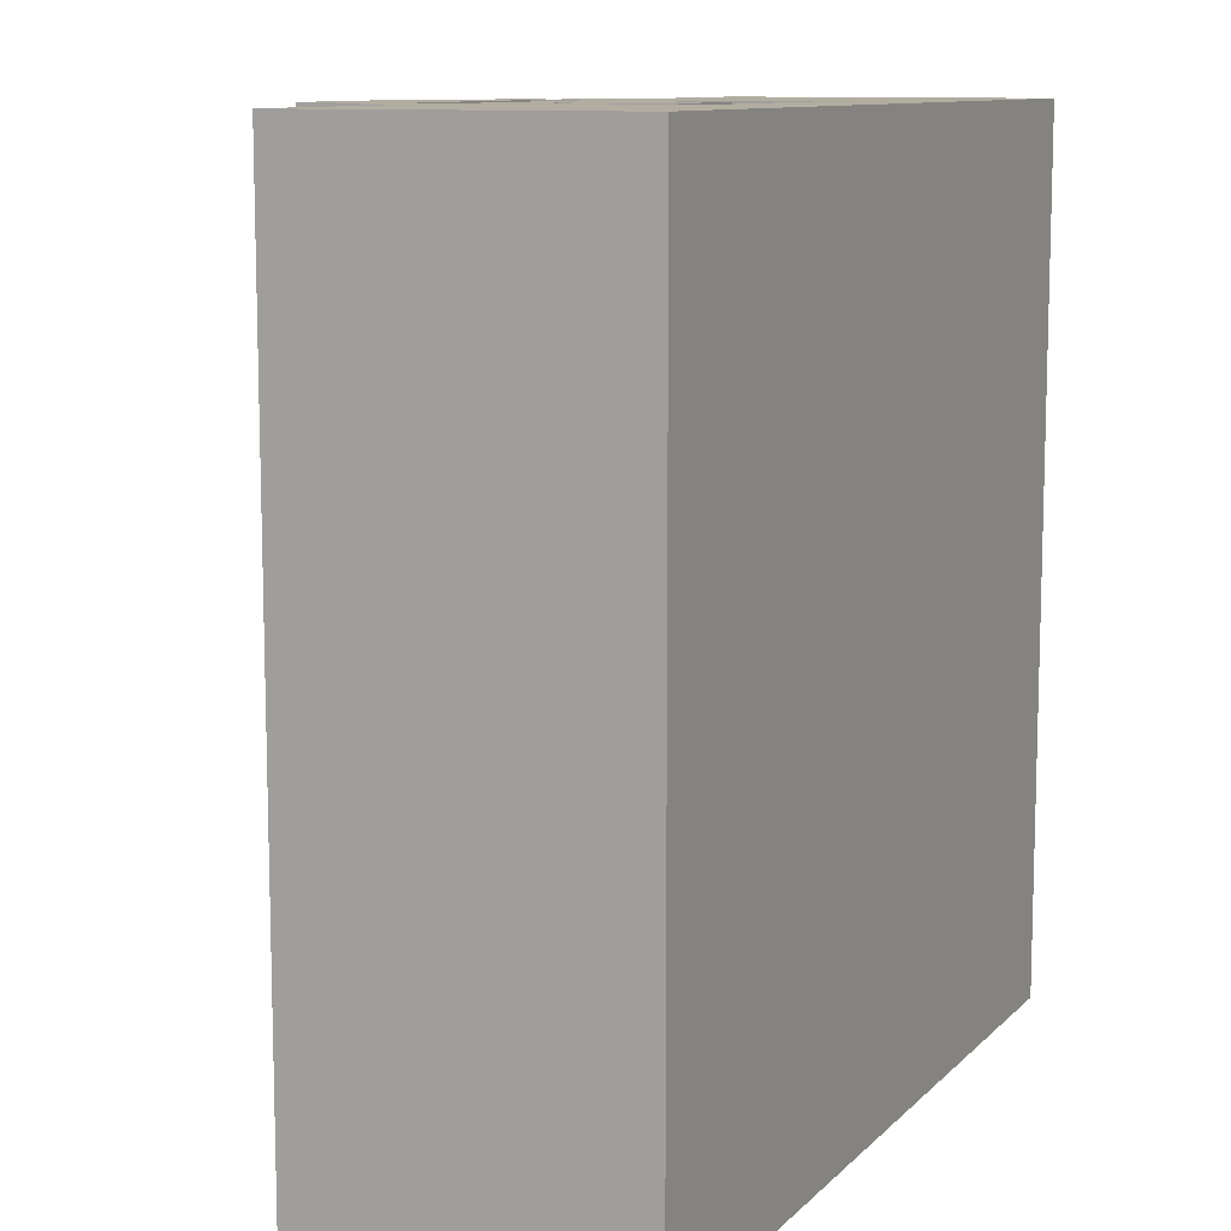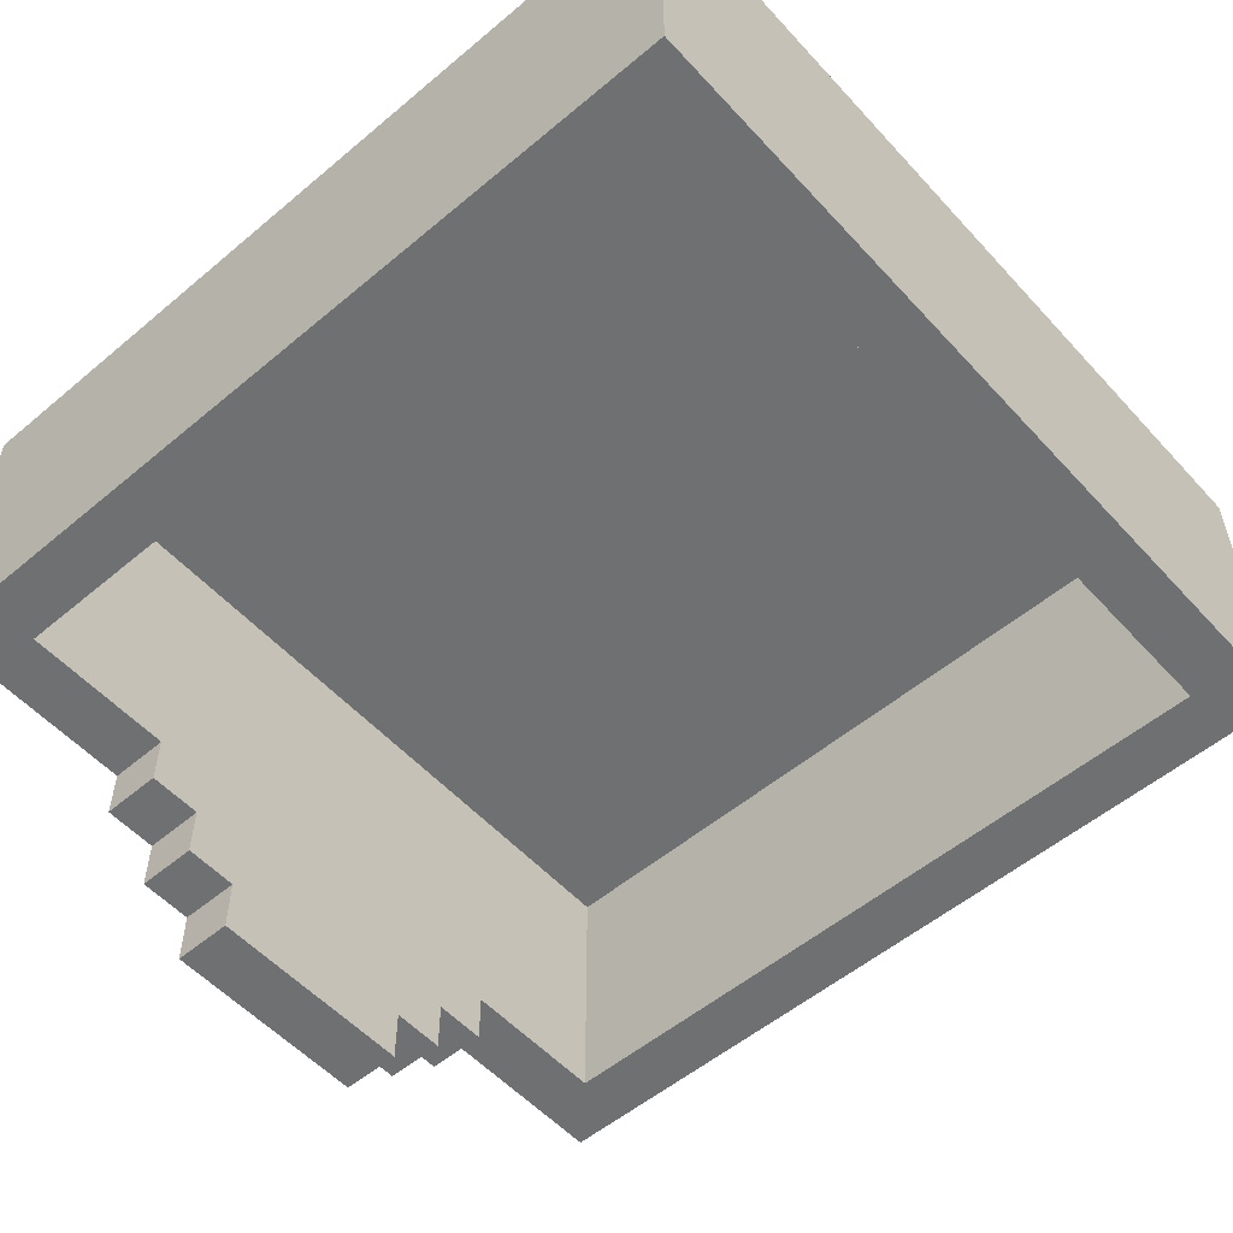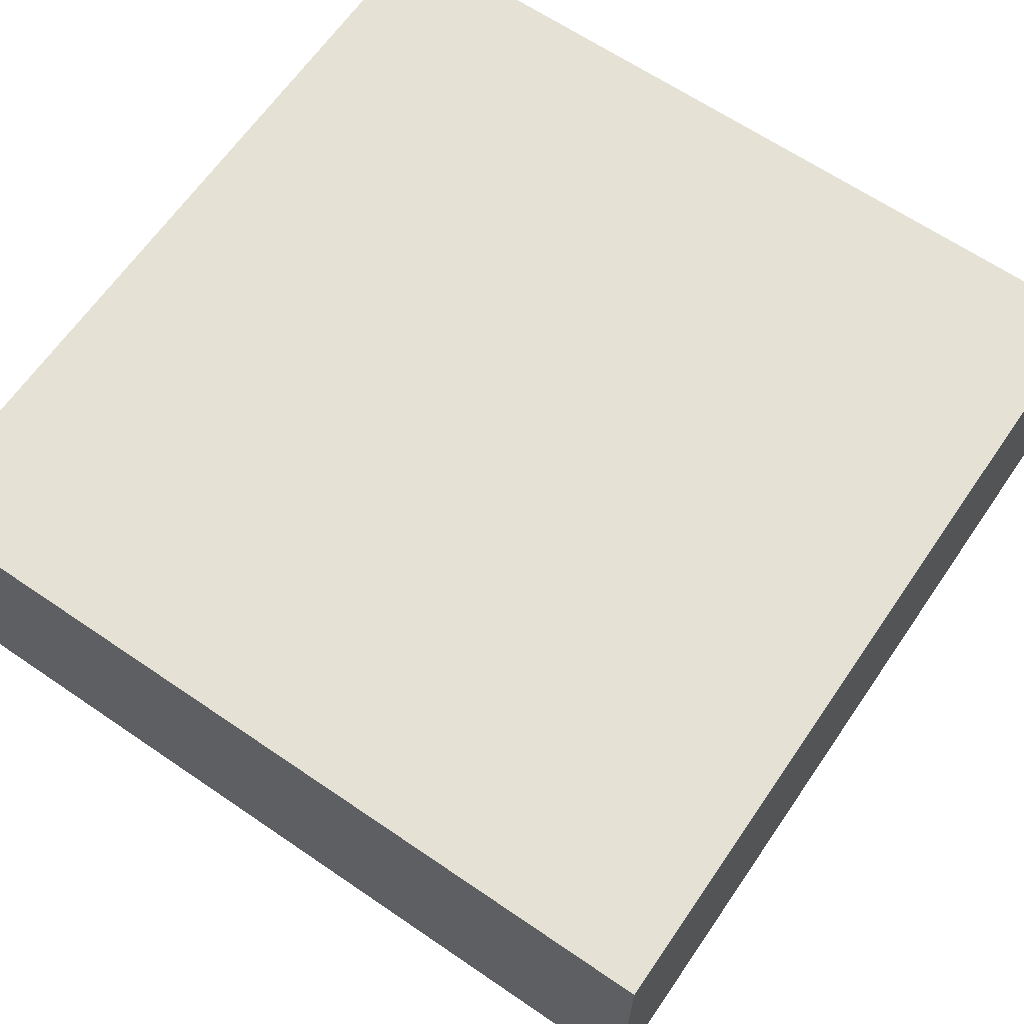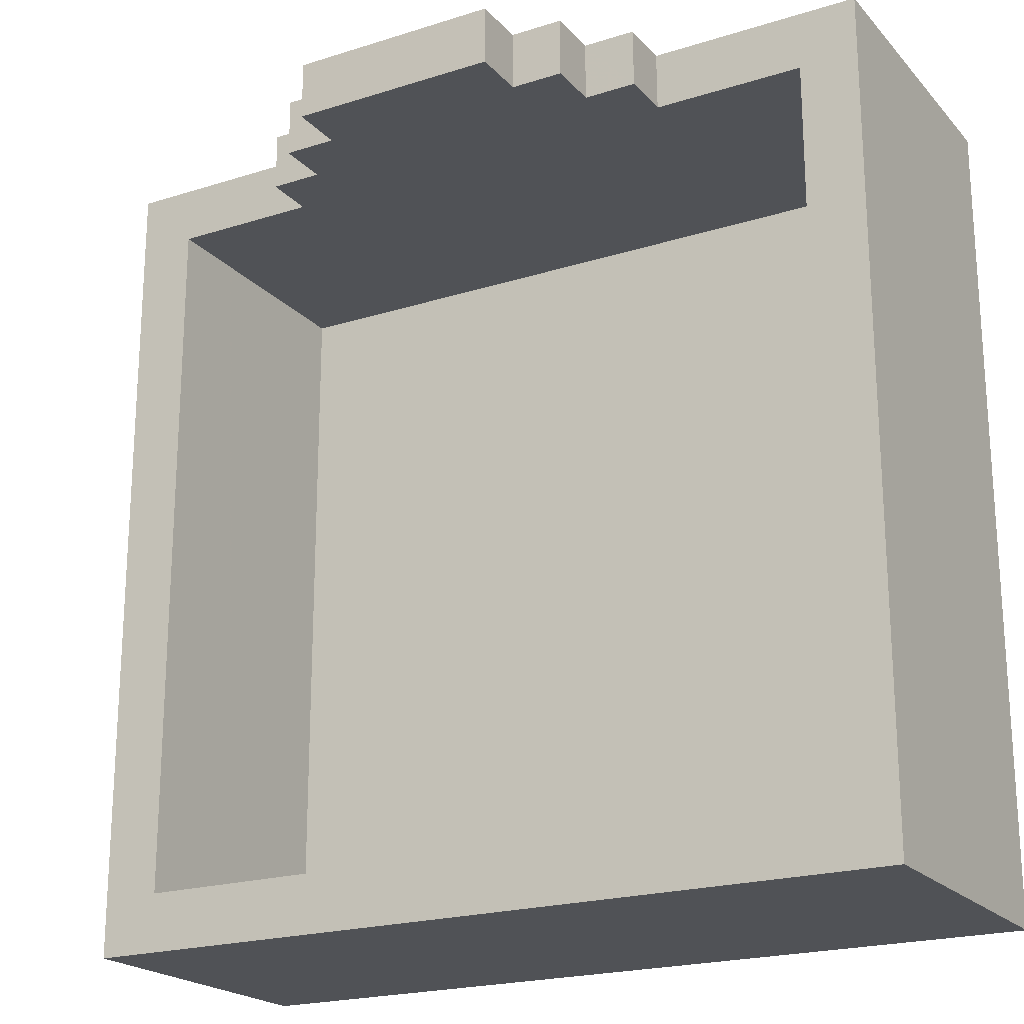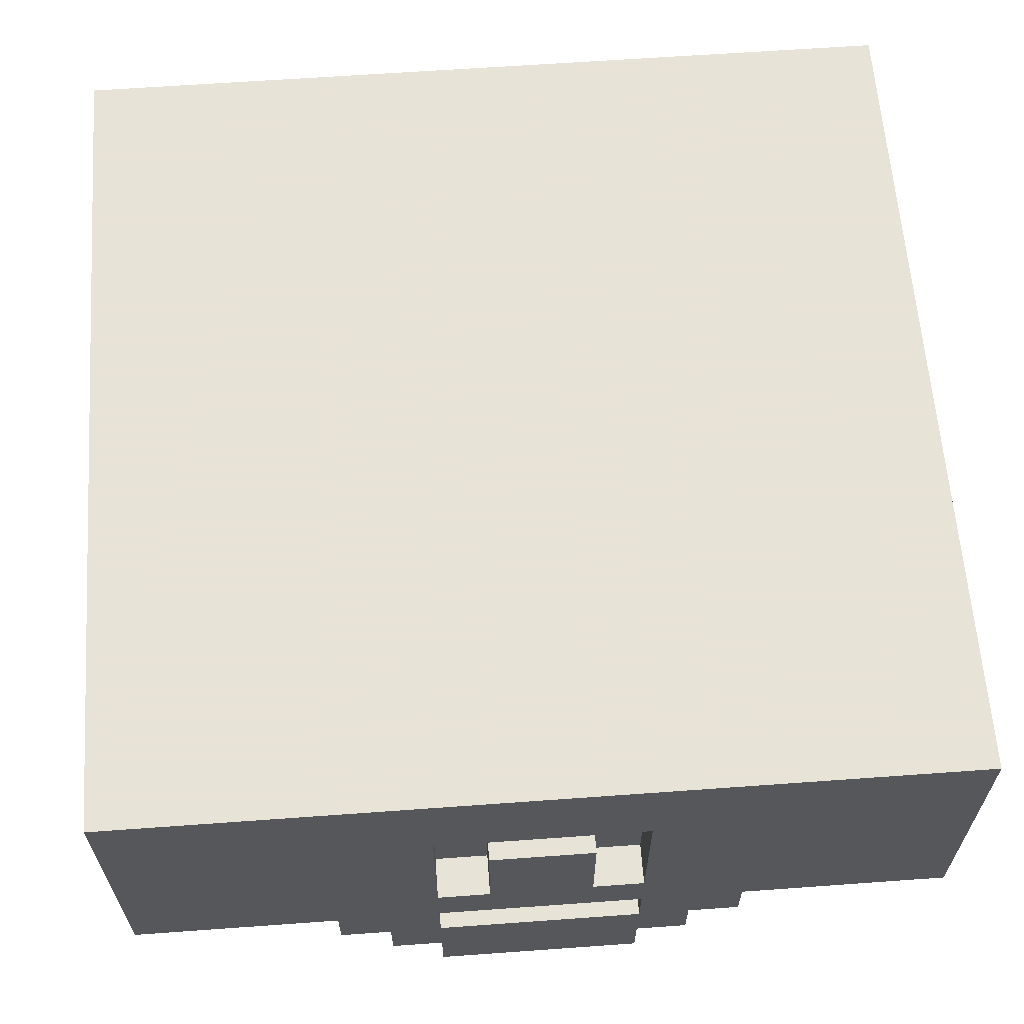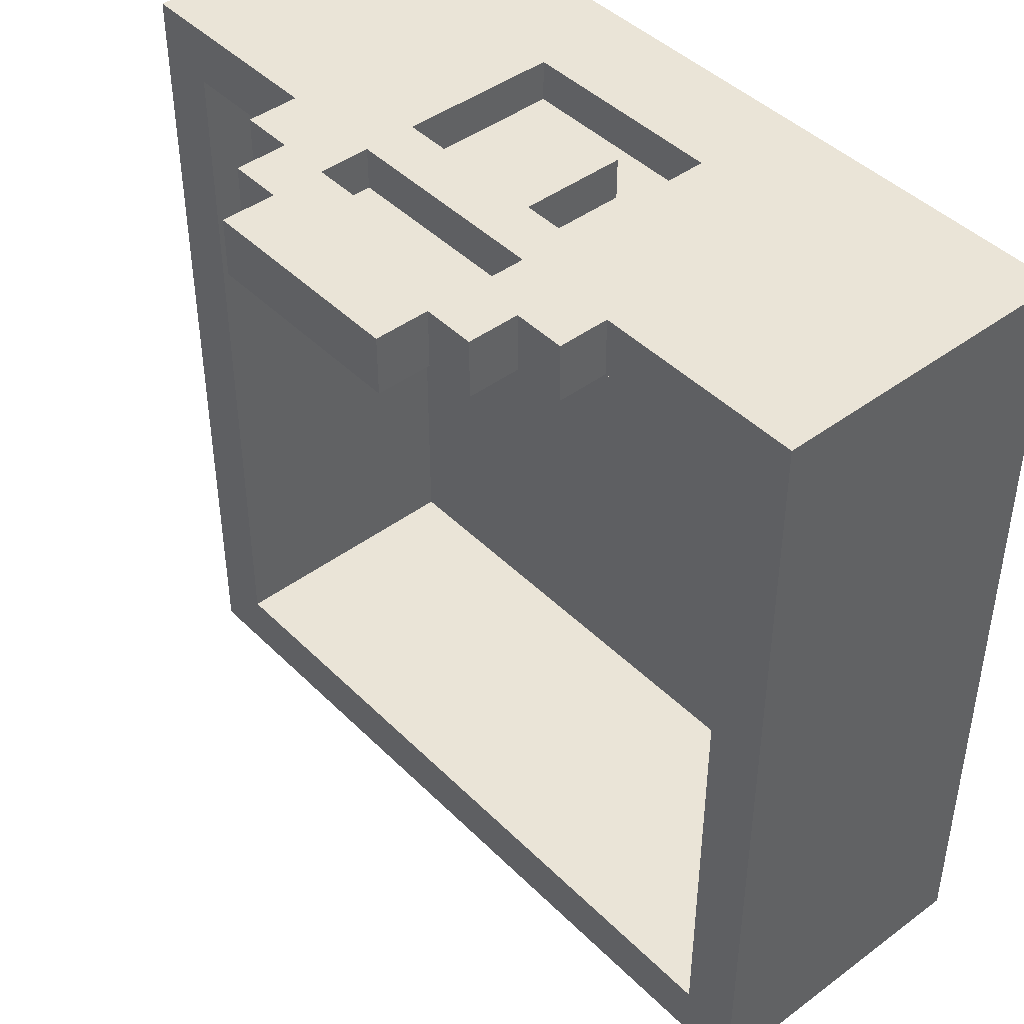
<metadata>
{"format":"obj","ext":"obj","renderer":"f3d","projection":"perspective","resolution":1024,"background":"white","views":[{"elev":10.5,"azim":115.3,"up":"+Z"},{"elev":-54.8,"azim":131.5,"up":"+Y"},{"elev":64.8,"azim":124.5,"up":"+Y"},{"elev":-21.0,"azim":29.5,"up":"+Z"},{"elev":62.6,"azim":-4.2,"up":"+Y"},{"elev":43.9,"azim":49.0,"up":"+Z"}]}
</metadata>
<code>
v -0.9961 0.9947 0.9961
v -0.9961 0.9947 -0.9961
v 0.9961 0.9947 0.9961
v 0.9961 0.9947 -0.9961
v -0.9961 0.6204 -0.9961
v -0.9961 0.745 -0.9961
v -0.9961 0.745 0.9961
v -0.9961 0.6204 0.9961
v 0.9961 0.745 0.9961
v 0.9961 0.745 -0.9961
v 0.9961 0.6204 -0.9961
v 0.9961 0.6204 0.9961
v -0.5001 0.9947 0.9961
v -0.5001 0.6204 0.9961
v -0.5001 0.745 0.9961
v -0.5001 0.745 -0.9961
v -0.5001 0.6204 -0.9961
v -0.5001 0.9947 -0.9961
v 0.9961 0.3705 0.9961
v -0.5001 0.3705 0.9961
v -0.9961 0.3705 0.9961
v -0.9961 0.3705 -0.9961
v -0.5001 0.3705 -0.9961
v 0.9961 0.3705 -0.9961
v -0.9961 0.2476 -0.9961
v -0.9961 0.2476 0.9961
v -0.8566 0.2476 0.8566
v -0.8566 0.2476 -0.8566
v 0.9961 0.2476 0.9961
v 0.8566 0.2476 0.8566
v 0.9961 0.2476 -0.9961
v 0.8566 0.2476 -0.8566
v -0.5001 0.2475 0.9961
v -0.5003 0.2475 0.8566
v -0.5001 0.2476 -0.9961
v -0.5003 0.2476 -0.8566
v -0.8566 0.8704 0.8566
v -0.8566 0.8704 -0.8566
v -0.5003 0.8704 0.8566
v -0.5003 0.8704 -0.8566
v 0.8566 0.8704 0.8566
v 0.8566 0.8704 -0.8566
v -0.3763 0.8704 0.8566
v -0.3763 0.8704 -0.8566
v -0.3763 0.2476 -0.9961
v -0.3763 0.2476 -0.8566
v -0.3763 0.3705 -0.9961
v -0.3763 0.6204 -0.9961
v -0.3763 0.745 -0.9961
v -0.3763 0.9947 -0.9961
v -0.3763 0.9947 0.9961
v -0.3763 0.745 0.9961
v -0.3763 0.6204 0.9961
v -0.3763 0.3705 0.9961
v 0.4955 0.2477 0.9961
v 0.4964 0.2477 0.8566
v 0.4964 0.8704 -0.8566
v 0.4964 0.8704 0.8566
v 0.4955 0.2476 -0.9961
v 0.4964 0.2476 -0.8566
v 0.4955 0.3705 -0.9961
v 0.4955 0.6204 -0.9961
v 0.4955 0.745 -0.9961
v 0.4955 0.9947 -0.9961
v 0.4955 0.9947 0.9961
v 0.4955 0.745 0.9961
v 0.4955 0.6204 0.9961
v 0.4955 0.3705 0.9961
v -0.2516 0.8704 0.8566
v -0.2516 0.8704 -0.8566
v -0.2517 0.2476 -0.9961
v -0.2516 0.2476 -0.8566
v -0.2517 0.3705 -0.9961
v -0.2517 0.6204 -0.9961
v -0.2517 0.745 -0.9961
v -0.2517 0.9947 -0.9961
v -0.2517 0.9947 0.9961
v -0.2517 0.745 0.9961
v -0.2517 0.6204 0.9961
v 0.3716 0.8704 -0.8566
v 0.3716 0.8704 0.8566
v 0.3709 0.2476 -0.9961
v 0.3716 0.2476 -0.8566
v 0.3709 0.3705 -0.9961
v 0.3709 0.6204 -0.9961
v 0.3709 0.745 -0.9961
v 0.3709 0.9947 -0.9961
v 0.3709 0.9947 0.9961
v 0.3709 0.745 0.9961
v 0.3709 0.6204 0.9961
v 0.3709 0.3705 0.9961
v 0.2471 0.8704 0.8566
v 0.2471 0.8704 -0.8566
v 0.2465 0.2476 -0.9961
v 0.2471 0.2476 -0.8566
v 0.2465 0.3705 -0.9961
v 0.2465 0.6204 -0.9961
v 0.2465 0.745 -0.9961
v 0.2465 0.9947 -0.9961
v 0.2465 0.9947 0.9961
v 0.2465 0.745 0.9961
v 0.2465 0.6204 0.9961
v -0.5001 0.1254 0.9961
v -0.5003 0.1254 0.8566
v -0.3763 0.1253 0.8566
v -0.3763 0.1254 0.9961
v 0.3716 0.1254 0.8566
v 0.3709 0.1254 0.9961
v 0.4964 0.1254 0.8566
v 0.4955 0.1254 0.9961
v -0.3763 0.001345 0.8566
v -0.3763 0.0015 0.9961
v -0.2516 0.001345 0.8566
v -0.2517 0.0015 0.9961
v 0.2465 0.0015 0.9961
v 0.2471 0.001345 0.8566
v 0.3716 0.001345 0.8566
v 0.3709 0.0015 0.9961
v -0.2517 0.3705 0.9961
v 0.2465 0.3706 0.9961
v 0.2465 0.2477 0.9961
v 0.3709 0.2478 0.9961
v 0.3716 0.2477 0.8566
v 0.2471 0.2475 0.8566
v -0.3763 0.2476 0.9961
v -0.3763 0.2475 0.8566
v -0.2517 0.2477 0.9961
v -0.2516 0.2475 0.8566
v -0.2517 0.1254 0.9961
v -0.2516 0.1252 0.8566
v 0.2465 0.1255 0.9961
v 0.2471 0.1253 0.8566
v -0.2516 -0.1275 0.8566
v 0.2471 -0.1275 0.8566
v 0.2465 -0.1274 0.9961
v -0.2517 -0.1274 0.9961
v 0.2465 0.2477 0.8967
v 0.2465 0.1255 0.8967
v -0.2517 0.2477 0.8967
v -0.2517 0.1254 0.8967
v -0.126 0.9947 0.9961
v -0.126 0.9947 -0.9961
v -0.126 0.745 -0.9961
v -0.126 0.6204 -0.9961
v -0.126 0.3705 -0.9961
v -0.126 0.2476 -0.9961
v -0.1258 0.2476 -0.8566
v -0.1258 0.8704 -0.8566
v -0.1258 0.8704 0.8566
v -0.1258 0.2475 0.8566
v -0.1258 0.1253 0.8566
v -0.1258 0.001345 0.8566
v -0.1258 -0.1275 0.8566
v -0.126 -0.1274 0.9961
v -0.126 0.0015 0.9961
v -0.126 0.1254 0.9961
v -0.126 0.1254 0.8967
v -0.126 0.2477 0.8967
v -0.126 0.2477 0.9961
v -0.126 0.3705 0.9961
v -0.126 0.6204 0.9961
v -0.126 0.745 0.9961
v 0.123 0.9947 0.9961
v 0.123 0.9947 -0.9961
v 0.123 0.745 -0.9961
v 0.123 0.6204 -0.9961
v 0.123 0.3705 -0.9961
v 0.123 0.2476 -0.9961
v 0.1235 0.2476 -0.8566
v 0.1235 0.8704 -0.8566
v 0.1235 0.8704 0.8566
v 0.1235 0.2475 0.8566
v 0.1235 0.1253 0.8566
v 0.1235 0.001345 0.8566
v 0.1235 -0.1275 0.8566
v 0.123 -0.1274 0.9961
v 0.123 0.0015 0.9961
v 0.123 0.1255 0.9961
v 0.123 0.1255 0.8967
v 0.123 0.2477 0.8967
v 0.123 0.2477 0.9961
v 0.123 0.3706 0.9961
v 0.123 0.6204 0.9961
v 0.123 0.745 0.9961
v -0.126 0.6204 0.8985
v -0.126 0.745 0.8985
v -0.2517 0.745 0.8985
v -0.2517 0.6204 0.8985
v -0.2517 0.3705 0.8985
v -0.126 0.3705 0.8985
v 0.123 0.6204 0.8985
v 0.123 0.745 0.8985
v 0.2465 0.6204 0.8985
v 0.123 0.3706 0.8985
v 0.2465 0.3706 0.8985
v 0.2465 0.745 0.8985
f 5 8 7 6
f 9 12 11 10
f 2 6 7 1
f 3 9 10 4
f 65 66 9 3
f 12 9 66 67
f 10 11 62 63
f 4 10 63 64
f 3 4 64 65
f 8 14 15 7
f 6 16 17 5
f 16 6 2 18
f 1 13 18 2
f 19 12 67 68
f 20 14 8 21
f 5 22 21 8
f 22 5 17 23
f 12 19 24 11
f 25 28 27 26
f 28 25 35 36
f 30 29 55 56
f 29 30 32 31
f 27 34 33 26
f 38 40 39 37
f 42 41 58 57
f 40 44 43 39
f 45 46 36 35
f 47 23 17 48
f 49 48 17 16
f 49 16 18 50
f 13 51 50 18
f 53 52 15 14
f 14 20 54 53
f 32 60 59 31
f 24 61 62 11
f 44 70 69 43
f 71 72 46 45
f 73 47 48 74
f 75 74 48 49
f 75 49 50 76
f 51 77 76 50
f 79 78 52 53
f 80 57 58 81
f 59 60 83 82
f 61 84 85 62
f 63 62 85 86
f 63 86 87 64
f 88 65 64 87
f 67 66 89 90
f 91 68 67 90
f 70 148 149 69
f 146 147 72 71
f 145 73 74 144
f 143 144 74 75
f 143 75 76 142
f 77 141 142 76
f 185 186 187 188
f 93 80 81 92
f 82 83 95 94
f 84 96 97 85
f 86 85 97 98
f 86 98 99 87
f 100 88 87 99
f 90 89 101 102
f 22 25 26 21
f 25 22 23 35
f 29 19 68 55
f 19 29 31 24
f 26 33 20 21
f 47 45 35 23
f 31 59 61 24
f 73 71 45 47
f 61 59 82 84
f 145 146 71 73
f 84 82 94 96
f 28 38 37 27
f 38 28 36 40
f 46 44 40 36
f 72 70 44 46
f 147 148 70 72
f 83 80 93 95
f 60 57 80 83
f 42 57 60 32
f 30 41 42 32
f 41 30 56 58
f 123 81 58 56
f 92 81 123 124
f 69 149 150 128
f 126 43 69 128
f 34 39 43 126
f 37 39 34 27
f 103 104 105 106
f 112 111 113 114
f 115 116 117 118
f 108 107 109 110
f 33 34 104 103
f 34 126 105 104
f 125 33 103 106
f 68 91 122 55
f 106 105 111 112
f 105 130 113 111
f 129 106 112 114
f 102 120 91 90
f 54 119 79 53
f 91 120 121 122
f 122 121 131 108
f 124 123 107 132
f 54 20 33 125
f 119 54 125 127
f 55 122 108 110
f 56 55 110 109
f 123 56 109 107
f 88 89 66 65
f 100 101 89 88
f 77 78 162 141
f 51 52 78 77
f 13 15 52 51
f 1 7 15 13
f 127 125 106 129
f 126 128 130 105
f 108 131 115 118
f 107 108 118 117
f 132 107 117 116
f 185 188 189 190
f 119 127 159 160
f 150 151 130 128
f 157 158 139 140
f 113 130 151 152
f 129 114 155 156
f 133 153 154 136
f 113 152 153 133
f 116 115 135 134
f 155 114 136 154
f 114 113 133 136
f 131 121 137 138
f 159 127 139 158
f 127 129 140 139
f 129 156 157 140
f 141 163 164 142
f 165 143 142 164
f 165 166 144 143
f 167 145 144 166
f 167 168 146 145
f 168 169 147 146
f 169 170 148 147
f 149 148 170 171
f 150 149 171 172
f 172 173 151 150
f 152 151 173 174
f 153 152 174 175
f 154 153 175 176
f 177 155 154 176
f 156 155 177 178
f 157 156 178 179
f 179 180 158 157
f 181 159 158 180
f 160 159 181 182
f 183 161 160 182
f 191 192 186 185
f 141 162 184 163
f 163 100 99 164
f 98 165 164 99
f 98 97 166 165
f 96 167 166 97
f 96 94 168 167
f 94 95 169 168
f 95 93 170 169
f 171 170 93 92
f 172 171 92 124
f 124 132 173 172
f 174 173 132 116
f 175 174 116 134
f 176 175 134 135
f 115 177 176 135
f 178 177 115 131
f 179 178 131 138
f 138 137 180 179
f 121 181 180 137
f 182 181 121 120
f 193 191 194 195
f 193 196 192 191
f 163 184 101 100
f 162 78 187 186
f 78 79 188 187
f 79 119 189 188
f 119 160 190 189
f 160 161 185 190
f 184 162 186 192
f 161 183 191 185
f 183 182 194 191
f 182 120 195 194
f 120 102 193 195
f 102 101 196 193
f 101 184 192 196

</code>
